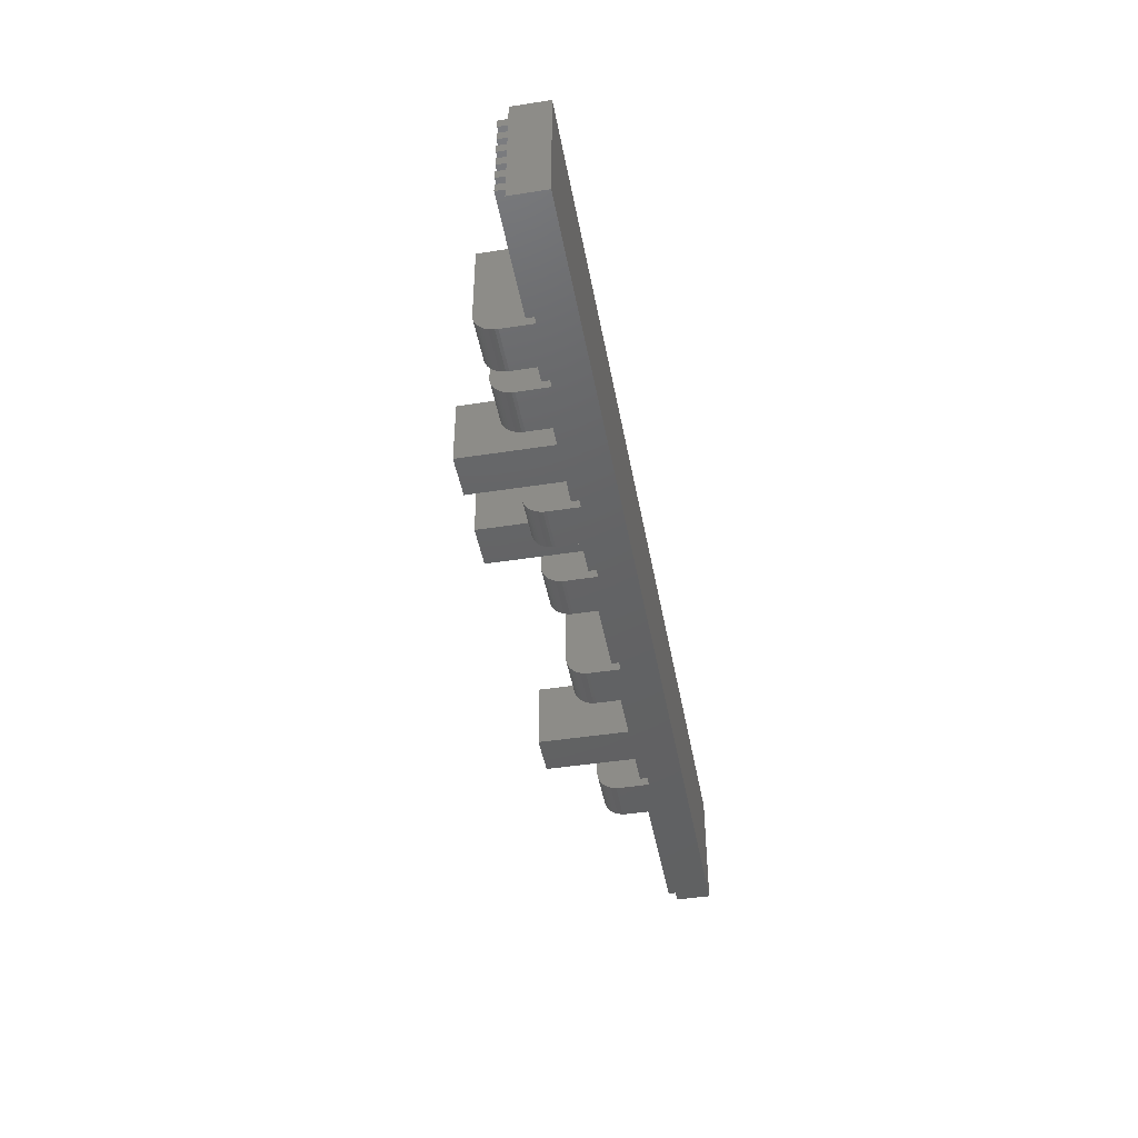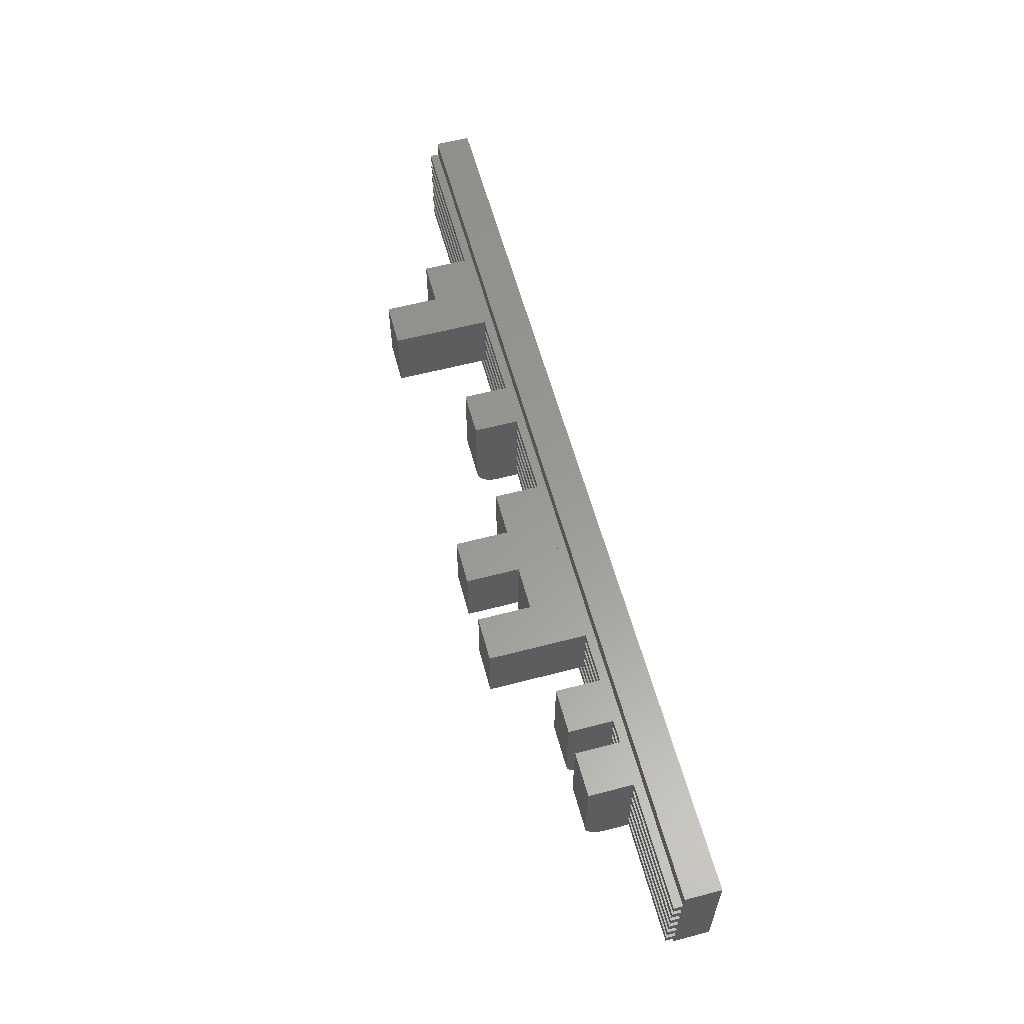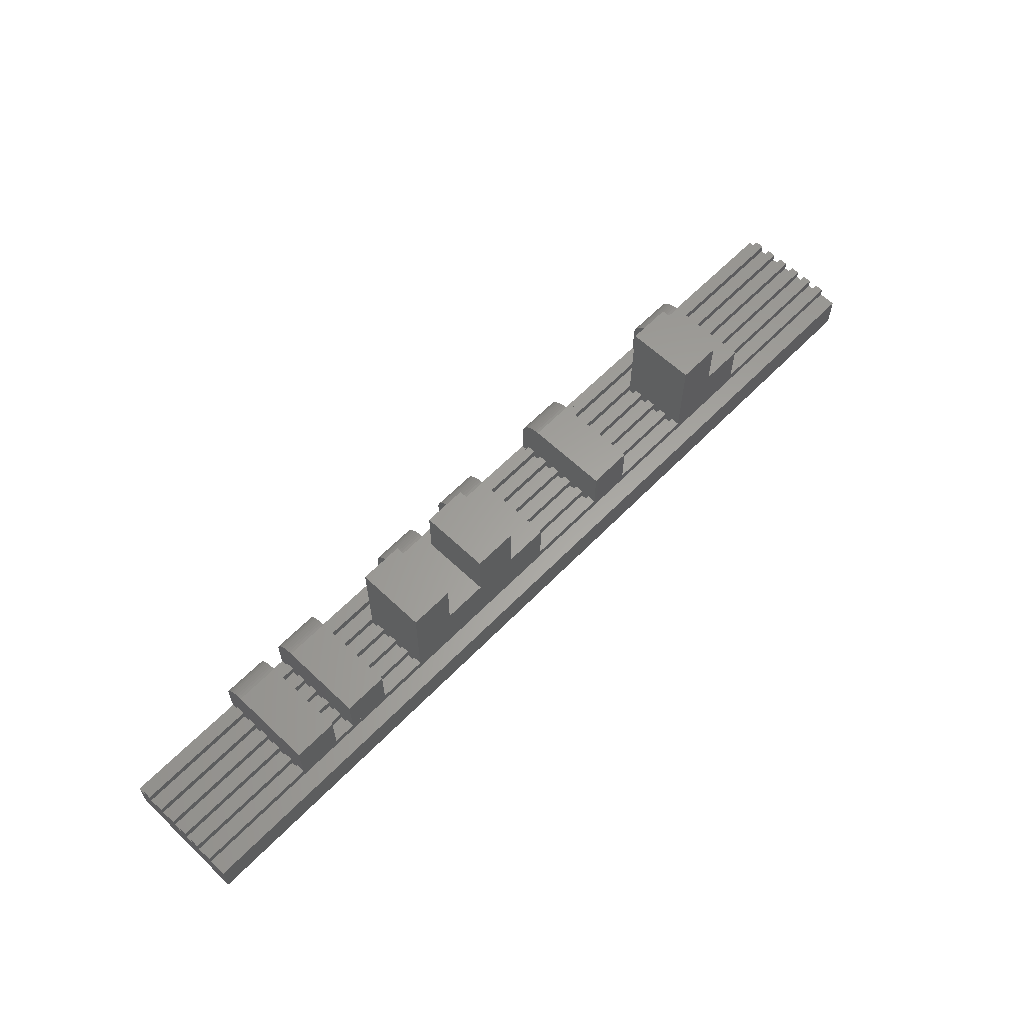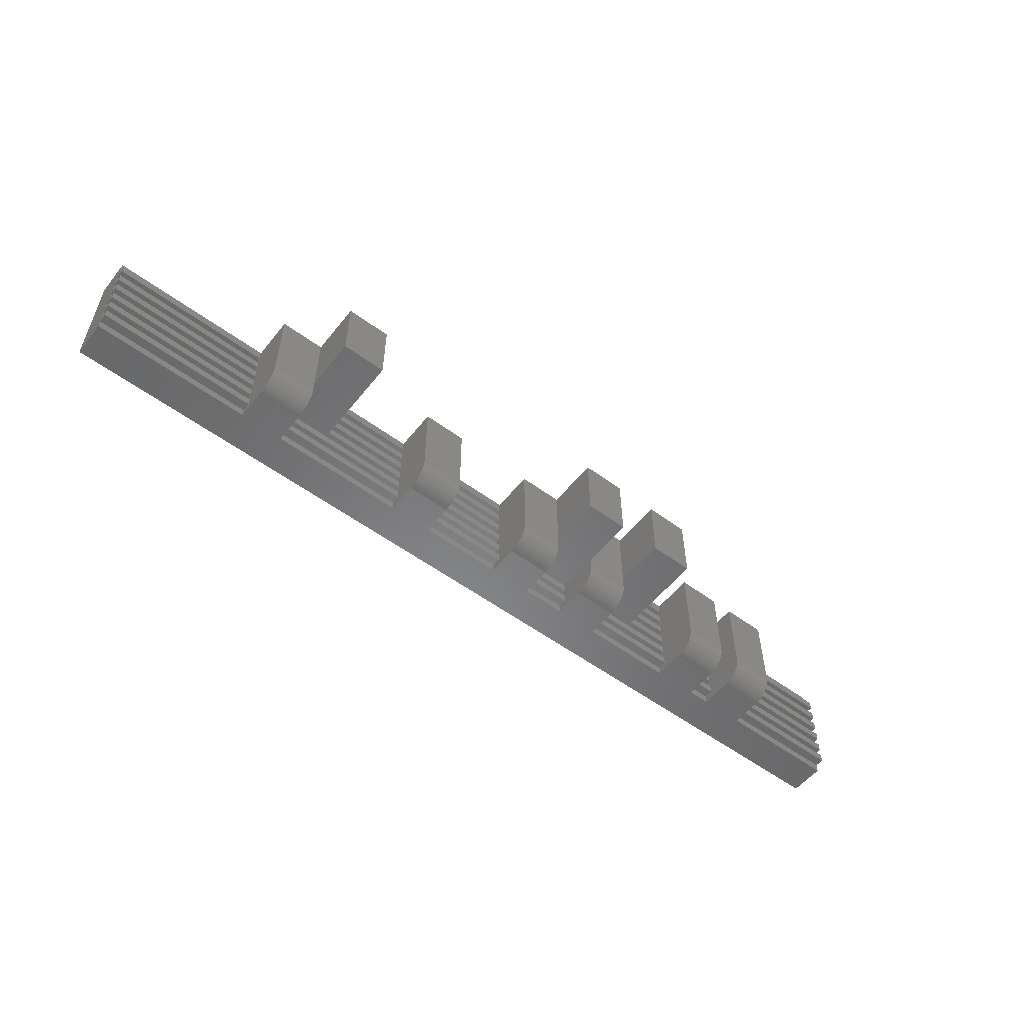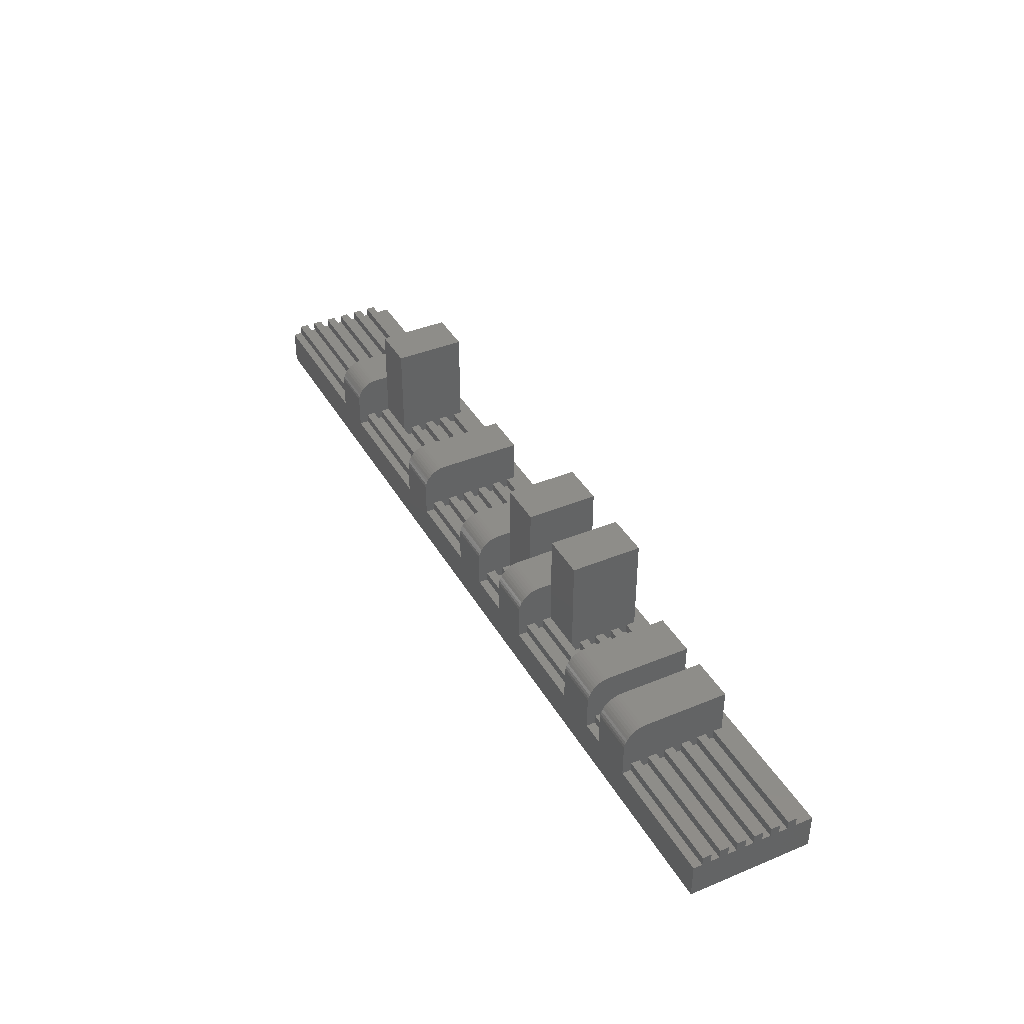
<metadata>
{"format":"stl","ext":"stl","renderer":"f3d","projection":"perspective","resolution":1024,"background":"white","views":[{"elev":-44.6,"azim":100.3,"up":"+Y"},{"elev":59.4,"azim":75.0,"up":"+Y"},{"elev":61.5,"azim":134.0,"up":"+Z"},{"elev":-54.8,"azim":-37.9,"up":"+Y"},{"elev":39.6,"azim":62.8,"up":"+Z"}]}
</metadata>
<code>
# stl→obj: 268 verts, 504 faces
v 4734 3542 3864
v 4480 3558 3867
v 4480 3542 3864
v 4734 3558 3867
v 4734 3526 3858
v 4480 3526 3858
v 4734 3497 3842
v 4480 3511 3851
v 4480 3497 3842
v 4734 3511 3851
v 4734 3457 3790
v 4480 3452 3774
v 4734 3452 3774
v 4480 3457 3790
v 4480 3449 3758
v 4734 3449 3758
v 4734 3485 3831
v 4480 3474 3818
v 4734 3474 3818
v 4480 3485 3831
v 4734 3465 3804
v 4480 3465 3804
v 4480 3448 3741
v 4734 3448 3741
v 4480 3575 3868
v 4734 3575 3868
v 4480 3448 3563
v 4480 4057 3563
v 4480 4057 3868
v 4734 4057 3868
v 4734 4057 3563
v 4734 3448 3563
v 4193 4057 3563
v 4193 3651 4173
v 4193 3651 3563
v 4193 4057 4173
v 3939 4057 3563
v 3939 3651 3563
v 3939 3651 4173
v 3939 4057 4173
v 3939 3542 3864
v 3685 3558 3867
v 3685 3542 3864
v 3939 3558 3867
v 3939 3526 3858
v 3685 3526 3858
v 3939 3497 3842
v 3685 3511 3851
v 3685 3497 3842
v 3939 3511 3851
v 3939 3457 3790
v 3685 3452 3774
v 3939 3452 3774
v 3685 3457 3790
v 3685 3449 3758
v 3939 3449 3758
v 3939 3485 3831
v 3685 3474 3818
v 3939 3474 3818
v 3685 3485 3831
v 3939 3465 3804
v 3685 3465 3804
v 3685 3448 3741
v 3939 3448 3741
v 3685 3575 3868
v 3939 3575 3868
v 3685 3448 3563
v 3685 4057 3563
v 3685 4057 3868
v 3939 4057 3868
v 3939 3448 3563
v 5119 3542 3864
v 4865 3558 3867
v 4865 3542 3864
v 5119 3558 3867
v 5119 3526 3858
v 4865 3526 3858
v 5119 3497 3842
v 4865 3511 3851
v 4865 3497 3842
v 5119 3511 3851
v 5119 3457 3790
v 4865 3452 3774
v 5119 3452 3774
v 4865 3457 3790
v 4865 3449 3758
v 5119 3449 3758
v 5119 3485 3831
v 4865 3474 3818
v 5119 3474 3818
v 4865 3485 3831
v 5119 3465 3804
v 4865 3465 3804
v 4865 3448 3741
v 5119 3448 3741
v 4865 3575 3868
v 5119 3575 3868
v 4865 3448 3563
v 4865 4057 3563
v 4865 4057 3868
v 5119 4057 3868
v 5119 4057 3563
v 5119 3448 3563
v 1923 4057 3563
v 1923 3651 4173
v 1923 3651 3563
v 1923 4057 4173
v 1669 4057 3563
v 1669 3651 3563
v 1669 3651 4173
v 1669 4057 4173
v 1669 3542 3864
v 1415 3558 3867
v 1415 3542 3864
v 1669 3558 3867
v 1669 3526 3858
v 1415 3526 3858
v 1669 3497 3842
v 1415 3511 3851
v 1415 3497 3842
v 1669 3511 3851
v 1669 3457 3790
v 1415 3452 3774
v 1669 3452 3774
v 1415 3457 3790
v 1415 3449 3758
v 1669 3449 3758
v 1669 3485 3831
v 1415 3474 3818
v 1669 3474 3818
v 1415 3485 3831
v 1669 3465 3804
v 1415 3465 3804
v 1415 3448 3741
v 1669 3448 3741
v 1415 3575 3868
v 1669 3575 3868
v 1415 3448 3563
v 1415 4057 3563
v 1415 4057 3868
v 1669 4057 3868
v 1669 3448 3563
v 2696 3542 3864
v 2442 3558 3867
v 2442 3542 3864
v 2696 3558 3867
v 2696 3526 3858
v 2442 3526 3858
v 2696 3497 3842
v 2442 3511 3851
v 2442 3497 3842
v 2696 3511 3851
v 2696 3457 3790
v 2442 3452 3774
v 2696 3452 3774
v 2442 3457 3790
v 2442 3449 3758
v 2696 3449 3758
v 2696 3485 3831
v 2442 3474 3818
v 2696 3474 3818
v 2442 3485 3831
v 2696 3465 3804
v 2442 3465 3804
v 2442 3448 3741
v 2696 3448 3741
v 2442 3575 3868
v 2696 3575 3868
v 2442 3448 3563
v 2442 4057 3563
v 2442 4057 3868
v 2696 4057 3868
v 2696 4057 3563
v 2696 3448 3563
v 3685 3651 4173
v 3685 3651 3563
v 3685 4057 4173
v 3431 4057 3563
v 3431 3651 3563
v 3431 3651 4173
v 3431 4057 4173
v 3431 3542 3864
v 3177 3558 3867
v 3177 3542 3864
v 3431 3558 3867
v 3431 3526 3858
v 3177 3526 3858
v 3431 3497 3842
v 3177 3511 3851
v 3177 3497 3842
v 3431 3511 3851
v 3431 3457 3790
v 3177 3452 3774
v 3431 3452 3774
v 3177 3457 3790
v 3177 3449 3758
v 3431 3449 3758
v 3431 3485 3831
v 3177 3474 3818
v 3431 3474 3818
v 3177 3485 3831
v 3431 3465 3804
v 3177 3465 3804
v 3177 3448 3741
v 3431 3448 3741
v 3177 3575 3868
v 3431 3575 3868
v 3177 3448 3563
v 3177 4057 3563
v 3177 4057 3868
v 3431 4057 3868
v 3431 3448 3563
v 5825 3498 3614
v 494.5 3549 3614
v 494.5 3498 3614
v 5825 3549 3614
v 494.5 3498 3563
v 494.5 3651 3614
v 494.5 3600 3563
v 494.5 3600 3614
v 494.5 3752 3614
v 494.5 3702 3563
v 494.5 3702 3614
v 494.5 3854 3614
v 494.5 3803 3563
v 494.5 3803 3614
v 494.5 3956 3614
v 494.5 3905 3563
v 494.5 3905 3614
v 494.5 4057 3614
v 494.5 4006 3563
v 494.5 4006 3614
v 494.5 3448 3360
v 494.5 3448 3563
v 494.5 4159 3360
v 494.5 3549 3563
v 494.5 3651 3563
v 494.5 3752 3563
v 494.5 3854 3563
v 494.5 3956 3563
v 494.5 4057 3563
v 494.5 4159 3563
v 5825 3905 3614
v 5825 3956 3614
v 5825 3956 3563
v 5825 4057 3563
v 5825 4159 3563
v 5825 3448 3563
v 5825 3448 3360
v 5825 4006 3614
v 5825 4057 3614
v 5825 3498 3563
v 5825 4006 3563
v 5825 3702 3614
v 5825 3702 3563
v 5825 3651 3563
v 5825 3752 3614
v 5825 3752 3563
v 5825 3803 3563
v 5825 3803 3614
v 5825 3854 3614
v 5825 3854 3563
v 5825 3905 3563
v 5825 4159 3360
v 5825 3600 3614
v 5825 3651 3614
v 5825 3549 3563
v 5825 3600 3563
f 1 2 3
f 2 1 4
f 5 3 6
f 3 5 1
f 7 8 9
f 8 7 10
f 11 12 13
f 12 11 14
f 10 6 8
f 6 10 5
f 13 15 16
f 15 13 12
f 17 18 19
f 18 17 20
f 17 9 20
f 9 17 7
f 21 14 11
f 14 21 22
f 19 22 21
f 22 19 18
f 16 23 24
f 23 16 15
f 4 25 2
f 25 4 26
f 15 27 23
f 27 15 28
f 28 15 12
f 28 12 14
f 28 14 22
f 28 22 18
f 28 18 20
f 28 20 9
f 28 9 8
f 28 8 6
f 28 6 3
f 28 3 2
f 28 2 25
f 28 25 29
f 28 30 31
f 30 28 29
f 26 29 25
f 29 26 30
f 31 24 32
f 24 31 16
f 16 31 13
f 13 31 11
f 11 31 21
f 21 31 19
f 19 31 17
f 17 31 7
f 7 31 10
f 10 31 5
f 5 31 1
f 1 31 4
f 4 31 26
f 26 31 30
f 24 27 32
f 27 24 23
f 28 32 27
f 32 28 31
f 33 34 35
f 34 33 36
f 37 35 38
f 35 37 33
f 34 38 35
f 38 34 39
f 40 38 39
f 38 40 37
f 37 36 33
f 36 37 40
f 34 40 39
f 40 34 36
f 41 42 43
f 42 41 44
f 45 43 46
f 43 45 41
f 47 48 49
f 48 47 50
f 51 52 53
f 52 51 54
f 50 46 48
f 46 50 45
f 53 55 56
f 55 53 52
f 57 58 59
f 58 57 60
f 57 49 60
f 49 57 47
f 61 54 51
f 54 61 62
f 59 62 61
f 62 59 58
f 56 63 64
f 63 56 55
f 44 65 42
f 65 44 66
f 55 67 63
f 67 55 68
f 68 55 52
f 68 52 54
f 68 54 62
f 68 62 58
f 68 58 60
f 68 60 49
f 68 49 48
f 68 48 46
f 68 46 43
f 68 43 42
f 68 42 65
f 68 65 69
f 68 70 37
f 70 68 69
f 66 69 65
f 69 66 70
f 37 64 71
f 64 37 56
f 56 37 53
f 53 37 51
f 51 37 61
f 61 37 59
f 59 37 57
f 57 37 47
f 47 37 50
f 50 37 45
f 45 37 41
f 41 37 44
f 44 37 66
f 66 37 70
f 64 67 71
f 67 64 63
f 68 71 67
f 71 68 37
f 72 73 74
f 73 72 75
f 76 74 77
f 74 76 72
f 78 79 80
f 79 78 81
f 82 83 84
f 83 82 85
f 81 77 79
f 77 81 76
f 84 86 87
f 86 84 83
f 88 89 90
f 89 88 91
f 88 80 91
f 80 88 78
f 92 85 82
f 85 92 93
f 90 93 92
f 93 90 89
f 87 94 95
f 94 87 86
f 75 96 73
f 96 75 97
f 86 98 94
f 98 86 99
f 99 86 83
f 99 83 85
f 99 85 93
f 99 93 89
f 99 89 91
f 99 91 80
f 99 80 79
f 99 79 77
f 99 77 74
f 99 74 73
f 99 73 96
f 99 96 100
f 99 101 102
f 101 99 100
f 97 100 96
f 100 97 101
f 102 95 103
f 95 102 87
f 87 102 84
f 84 102 82
f 82 102 92
f 92 102 90
f 90 102 88
f 88 102 78
f 78 102 81
f 81 102 76
f 76 102 72
f 72 102 75
f 75 102 97
f 97 102 101
f 95 98 103
f 98 95 94
f 99 103 98
f 103 99 102
f 104 105 106
f 105 104 107
f 108 106 109
f 106 108 104
f 105 109 106
f 109 105 110
f 111 109 110
f 109 111 108
f 108 107 104
f 107 108 111
f 105 111 110
f 111 105 107
f 112 113 114
f 113 112 115
f 116 114 117
f 114 116 112
f 118 119 120
f 119 118 121
f 122 123 124
f 123 122 125
f 121 117 119
f 117 121 116
f 124 126 127
f 126 124 123
f 128 129 130
f 129 128 131
f 128 120 131
f 120 128 118
f 132 125 122
f 125 132 133
f 130 133 132
f 133 130 129
f 127 134 135
f 134 127 126
f 115 136 113
f 136 115 137
f 126 138 134
f 138 126 139
f 139 126 123
f 139 123 125
f 139 125 133
f 139 133 129
f 139 129 131
f 139 131 120
f 139 120 119
f 139 119 117
f 139 117 114
f 139 114 113
f 139 113 136
f 139 136 140
f 139 141 108
f 141 139 140
f 137 140 136
f 140 137 141
f 108 135 142
f 135 108 127
f 127 108 124
f 124 108 122
f 122 108 132
f 132 108 130
f 130 108 128
f 128 108 118
f 118 108 121
f 121 108 116
f 116 108 112
f 112 108 115
f 115 108 137
f 137 108 141
f 135 138 142
f 138 135 134
f 139 142 138
f 142 139 108
f 143 144 145
f 144 143 146
f 147 145 148
f 145 147 143
f 149 150 151
f 150 149 152
f 153 154 155
f 154 153 156
f 152 148 150
f 148 152 147
f 155 157 158
f 157 155 154
f 159 160 161
f 160 159 162
f 159 151 162
f 151 159 149
f 163 156 153
f 156 163 164
f 161 164 163
f 164 161 160
f 158 165 166
f 165 158 157
f 146 167 144
f 167 146 168
f 157 169 165
f 169 157 170
f 170 157 154
f 170 154 156
f 170 156 164
f 170 164 160
f 170 160 162
f 170 162 151
f 170 151 150
f 170 150 148
f 170 148 145
f 170 145 144
f 170 144 167
f 170 167 171
f 170 172 173
f 172 170 171
f 168 171 167
f 171 168 172
f 173 166 174
f 166 173 158
f 158 173 155
f 155 173 153
f 153 173 163
f 163 173 161
f 161 173 159
f 159 173 149
f 149 173 152
f 152 173 147
f 147 173 143
f 143 173 146
f 146 173 168
f 168 173 172
f 166 169 174
f 169 166 165
f 170 174 169
f 174 170 173
f 68 175 176
f 175 68 177
f 178 176 179
f 176 178 68
f 175 179 176
f 179 175 180
f 181 179 180
f 179 181 178
f 178 177 68
f 177 178 181
f 175 181 180
f 181 175 177
f 182 183 184
f 183 182 185
f 186 184 187
f 184 186 182
f 188 189 190
f 189 188 191
f 192 193 194
f 193 192 195
f 191 187 189
f 187 191 186
f 194 196 197
f 196 194 193
f 198 199 200
f 199 198 201
f 198 190 201
f 190 198 188
f 202 195 192
f 195 202 203
f 200 203 202
f 203 200 199
f 197 204 205
f 204 197 196
f 185 206 183
f 206 185 207
f 196 208 204
f 208 196 209
f 209 196 193
f 209 193 195
f 209 195 203
f 209 203 199
f 209 199 201
f 209 201 190
f 209 190 189
f 209 189 187
f 209 187 184
f 209 184 183
f 209 183 206
f 209 206 210
f 209 211 178
f 211 209 210
f 207 210 206
f 210 207 211
f 178 205 212
f 205 178 197
f 197 178 194
f 194 178 192
f 192 178 202
f 202 178 200
f 200 178 198
f 198 178 188
f 188 178 191
f 191 178 186
f 186 178 182
f 182 178 185
f 185 178 207
f 207 178 211
f 205 208 212
f 208 205 204
f 209 212 208
f 212 209 178
f 213 214 215
f 214 213 216
f 214 217 215
f 218 219 220
f 221 222 223
f 224 225 226
f 227 228 229
f 230 231 232
f 217 233 234
f 233 217 235
f 235 217 236
f 236 217 214
f 235 236 219
f 235 219 237
f 237 219 218
f 235 237 222
f 235 222 238
f 238 222 221
f 235 238 225
f 235 225 239
f 239 225 224
f 235 239 228
f 235 228 240
f 240 228 227
f 235 240 231
f 235 231 241
f 241 231 230
f 235 241 242
f 243 227 229
f 227 243 244
f 240 244 245
f 244 240 227
f 246 242 241
f 242 246 247
f 248 233 249
f 233 248 234
f 250 230 232
f 230 250 251
f 213 217 252
f 217 213 215
f 245 231 240
f 231 245 253
f 254 222 255
f 222 254 223
f 256 222 237
f 222 256 255
f 254 221 223
f 221 254 257
f 238 257 258
f 257 238 221
f 258 225 238
f 225 258 259
f 260 225 259
f 225 260 226
f 260 224 226
f 224 260 261
f 239 261 262
f 261 239 224
f 262 228 239
f 228 262 263
f 241 251 246
f 251 241 230
f 235 247 264
f 247 235 242
f 243 228 263
f 228 243 229
f 265 218 220
f 218 265 266
f 267 219 236
f 219 267 268
f 265 219 268
f 219 265 220
f 264 233 235
f 233 264 249
f 248 217 234
f 217 248 252
f 236 216 267
f 216 236 214
f 237 266 256
f 266 237 218
f 250 231 253
f 231 250 232
f 264 248 249
f 248 264 252
f 252 264 267
f 252 267 213
f 267 264 268
f 268 264 256
f 268 256 265
f 256 264 255
f 255 264 258
f 255 258 254
f 258 264 259
f 259 264 262
f 259 262 260
f 262 264 263
f 263 264 243
f 243 264 245
f 245 264 253
f 253 264 250
f 250 264 246
f 246 264 247
f 251 250 246
f 244 243 245
f 261 260 262
f 257 254 258
f 266 265 256
f 216 213 267

</code>
